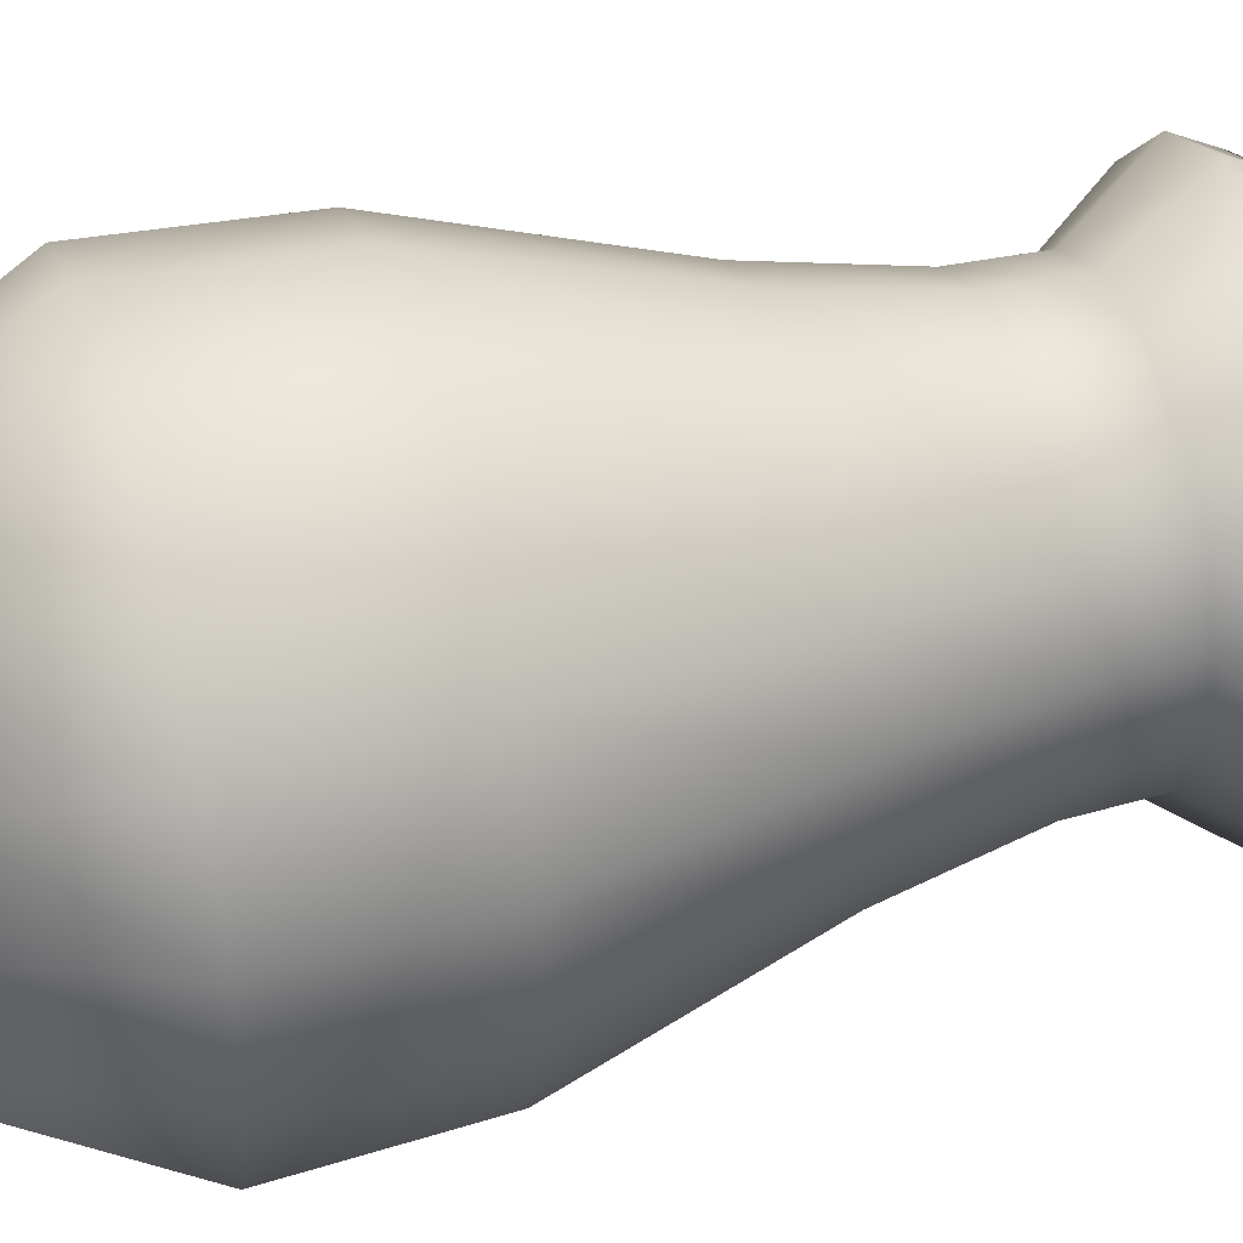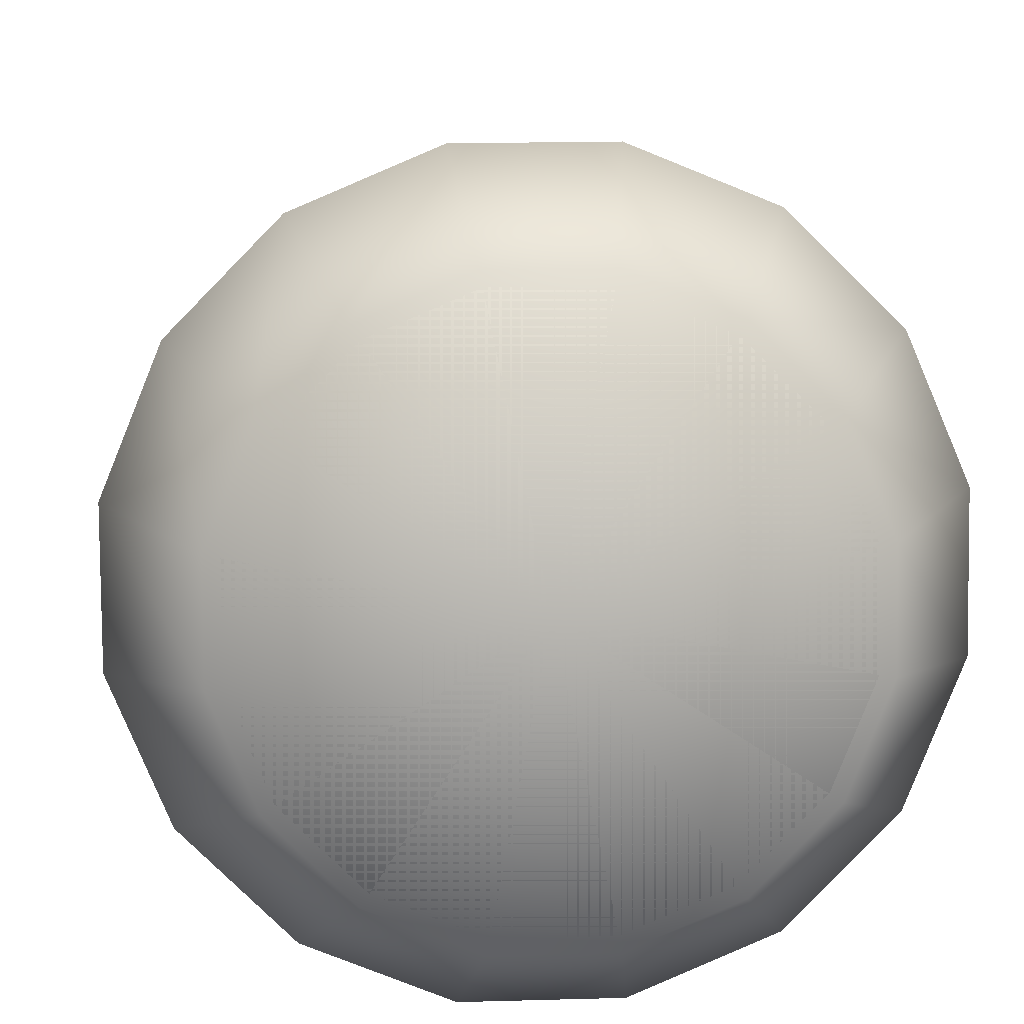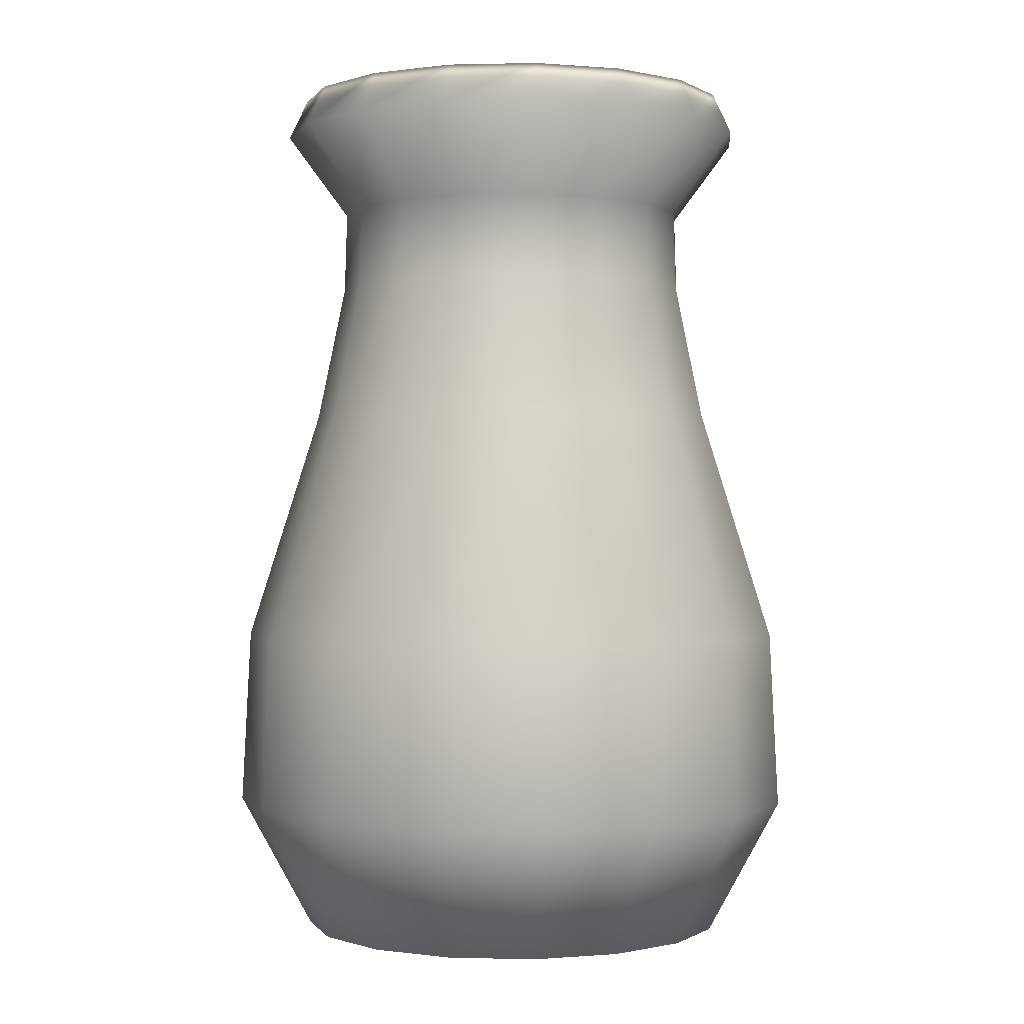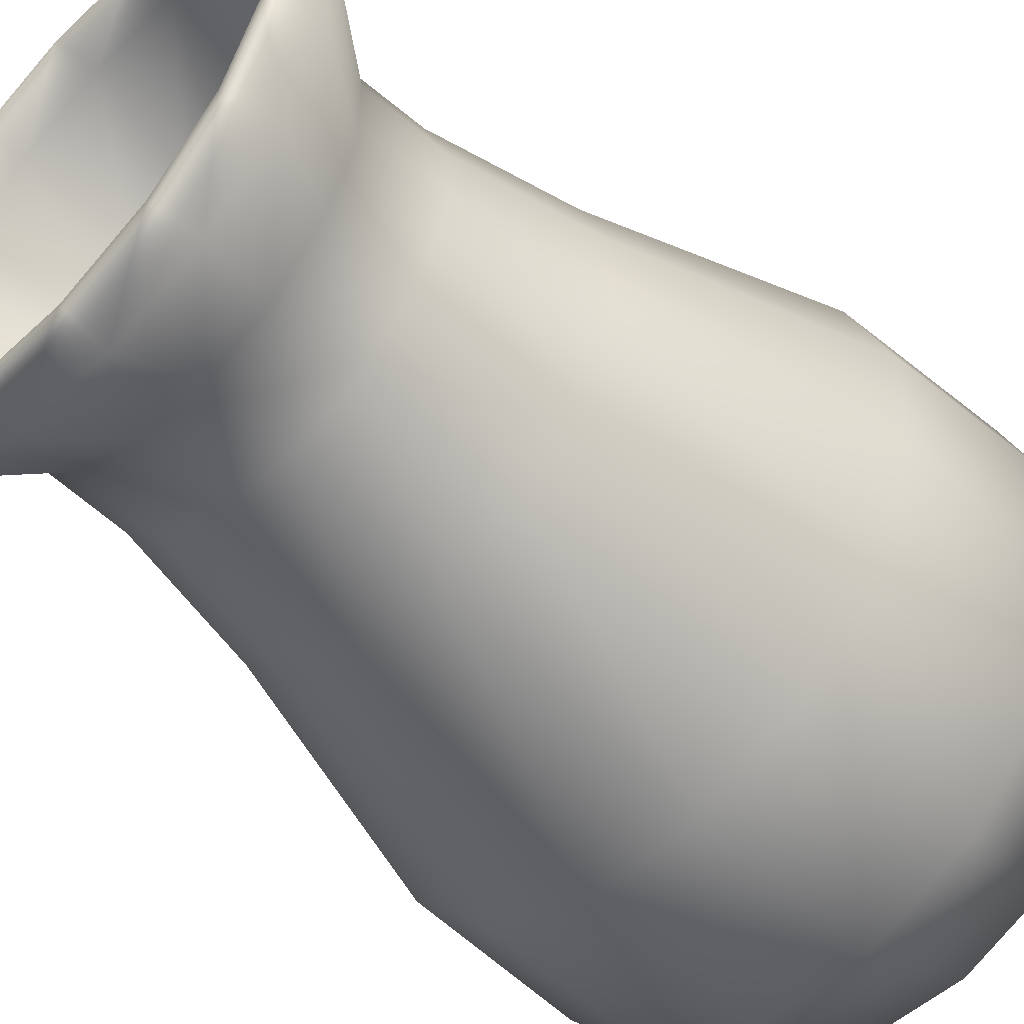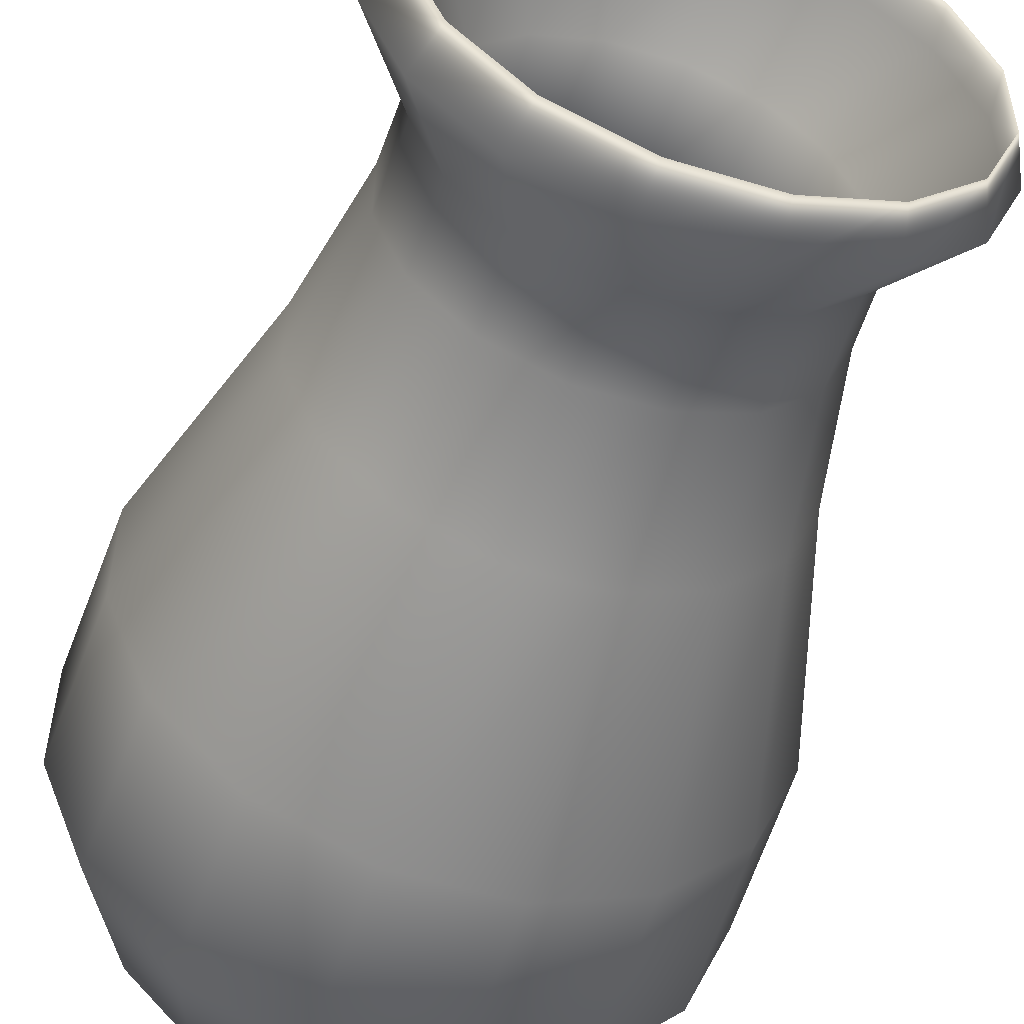
<metadata>
{"format":"obj","ext":"obj","renderer":"f3d","projection":"perspective","resolution":1024,"background":"white","views":[{"elev":41.6,"azim":73.1,"up":"+Z"},{"elev":8.4,"azim":-3.2,"up":"+Z"},{"elev":-0.2,"azim":72.1,"up":"+Y"},{"elev":-51.6,"azim":-134.6,"up":"+Z"},{"elev":-53.2,"azim":162.2,"up":"+Z"}]}
</metadata>
<code>
v 0.5528 0.6097 0.3784
v 0.5234 0.7567 0.3723
v 0.5208 0.8433 0.3717
v 0.5855 0.9324 0.3852
v 0.5659 0.975 0.3811
v 0.5727 0.9324 0.3825
v 0.5037 0.8433 0.3682
v 0.5011 0.7567 0.3676
v 0.525 0.6097 0.3726
v 0.5946 0.36 0.3871
v 0.6109 0.1703 0.3906
v 0.5499 0.025 0.3778
v 0.3324 0.025 0.3324
v 0.5613 0.025 0.3802
v 0.6387 0.1703 0.3964
v 0.6293 0.36 0.3944
v 0.5536 0.6097 0.2906
v 0.5242 0.7567 0.2962
v 0.5215 0.8433 0.2966
v 0.5865 0.9324 0.2843
v 0.5668 0.975 0.288
v 0.5737 0.9324 0.2867
v 0.5044 0.8433 0.2999
v 0.5017 0.7567 0.3004
v 0.5258 0.6097 0.2958
v 0.5956 0.36 0.2826
v 0.612 0.1703 0.2795
v 0.5506 0.025 0.2911
v 0.5622 0.025 0.289
v 0.6398 0.1703 0.2742
v 0.6304 0.36 0.276
v 0.5208 0.6097 0.209
v 0.4956 0.7567 0.2255
v 0.4934 0.8433 0.227
v 0.5486 0.9324 0.1907
v 0.5319 0.975 0.2018
v 0.5379 0.9324 0.1978
v 0.4788 0.8433 0.2365
v 0.4766 0.7567 0.238
v 0.4971 0.6097 0.2245
v 0.5565 0.36 0.1856
v 0.5704 0.1703 0.1765
v 0.5182 0.025 0.2107
v 0.5281 0.025 0.2043
v 0.5941 0.1703 0.161
v 0.5862 0.36 0.1663
v 0.4593 0.6097 0.1463
v 0.4423 0.7567 0.1711
v 0.4408 0.8433 0.1734
v 0.478 0.9324 0.1187
v 0.4668 0.975 0.1354
v 0.4708 0.9324 0.1295
v 0.4309 0.8433 0.1878
v 0.4295 0.7567 0.19
v 0.4432 0.6097 0.1697
v 0.4833 0.36 0.111
v 0.4927 0.1703 0.09737
v 0.4575 0.025 0.1488
v 0.4641 0.025 0.1392
v 0.5086 0.1703 0.07393
v 0.5033 0.36 0.08177
v 0.3783 0.6097 0.1119
v 0.3723 0.7567 0.1413
v 0.3717 0.8433 0.144
v 0.3851 0.9324 0.07925
v 0.3811 0.975 0.09895
v 0.3825 0.9324 0.09195
v 0.3682 0.8433 0.161
v 0.3676 0.7567 0.1637
v 0.3726 0.6097 0.1397
v 0.3871 0.36 0.0701
v 0.3905 0.1703 0.05385
v 0.3777 0.025 0.1149
v 0.3801 0.025 0.1034
v 0.3963 0.1703 0.02612
v 0.3943 0.36 0.03546
v 0.2905 0.6097 0.1111
v 0.2962 0.7567 0.1406
v 0.2965 0.8433 0.1433
v 0.2843 0.9324 0.07832
v 0.2881 0.975 0.09811
v 0.2867 0.9324 0.09111
v 0.2998 0.8433 0.1604
v 0.3004 0.7567 0.163
v 0.2958 0.6097 0.1389
v 0.2825 0.36 0.06917
v 0.2794 0.1703 0.05282
v 0.291 0.025 0.1141
v 0.2889 0.025 0.1026
v 0.2742 0.1703 0.025
v 0.276 0.36 0.03434
v 0.209 0.6097 0.144
v 0.2254 0.7567 0.1691
v 0.227 0.8433 0.1713
v 0.1907 0.9324 0.116
v 0.2018 0.975 0.1328
v 0.1978 0.9324 0.1269
v 0.2365 0.8433 0.186
v 0.238 0.7567 0.1882
v 0.2245 0.6097 0.1677
v 0.1856 0.36 0.1083
v 0.1765 0.1703 0.09438
v 0.2106 0.025 0.1465
v 0.2043 0.025 0.1367
v 0.161 0.1703 0.07066
v 0.1662 0.36 0.0786
v 0.1462 0.6097 0.2055
v 0.1711 0.7567 0.2225
v 0.1733 0.8433 0.224
v 0.1187 0.9324 0.1867
v 0.1354 0.975 0.198
v 0.1295 0.9324 0.194
v 0.1878 0.8433 0.2338
v 0.19 0.7567 0.2353
v 0.1696 0.6097 0.2215
v 0.1111 0.36 0.1815
v 0.09727 0.1703 0.1722
v 0.1488 0.025 0.2073
v 0.1392 0.025 0.2006
v 0.07384 0.1703 0.1561
v 0.08177 0.36 0.1615
v 0.1118 0.6097 0.2864
v 0.1413 0.7567 0.2925
v 0.144 0.8433 0.2931
v 0.07925 0.9324 0.2795
v 0.09895 0.975 0.2837
v 0.09195 0.9324 0.2823
v 0.161 0.8433 0.2966
v 0.1637 0.7567 0.2972
v 0.1396 0.6097 0.2921
v 0.0701 0.36 0.2777
v 0.05385 0.1703 0.2743
v 0.1149 0.025 0.287
v 0.1033 0.025 0.2846
v 0.02603 0.1703 0.2685
v 0.03537 0.36 0.2704
v 0.111 0.6097 0.3742
v 0.1406 0.7567 0.3687
v 0.1432 0.8433 0.3682
v 0.07832 0.9324 0.3805
v 0.09811 0.975 0.3767
v 0.09102 0.9324 0.3781
v 0.1604 0.8433 0.365
v 0.163 0.7567 0.3644
v 0.1389 0.6097 0.369
v 0.06917 0.36 0.3822
v 0.05282 0.1703 0.3852
v 0.1141 0.025 0.3737
v 0.1026 0.025 0.3759
v 0.025 0.1703 0.3906
v 0.03424 0.36 0.3888
v 0.1439 0.6097 0.4557
v 0.1691 0.7567 0.4393
v 0.1713 0.8433 0.4378
v 0.116 0.9324 0.474
v 0.1329 0.975 0.463
v 0.1269 0.9324 0.4669
v 0.1859 0.8433 0.4283
v 0.1882 0.7567 0.4268
v 0.1676 0.6097 0.4402
v 0.1082 0.36 0.4792
v 0.09438 0.1703 0.4882
v 0.1465 0.025 0.4541
v 0.1367 0.025 0.4605
v 0.07066 0.1703 0.5037
v 0.0786 0.36 0.4986
v 0.2054 0.6097 0.5185
v 0.2224 0.7567 0.4937
v 0.224 0.8433 0.4914
v 0.1867 0.9324 0.546
v 0.198 0.975 0.5294
v 0.194 0.9324 0.5353
v 0.2338 0.8433 0.477
v 0.2352 0.7567 0.4748
v 0.2214 0.6097 0.4951
v 0.1814 0.36 0.5538
v 0.1721 0.1703 0.5674
v 0.2073 0.025 0.516
v 0.2005 0.025 0.5257
v 0.1561 0.1703 0.5909
v 0.1615 0.36 0.583
v 0.2864 0.6097 0.5529
v 0.2925 0.7567 0.5234
v 0.2931 0.8433 0.5208
v 0.2795 0.9324 0.5855
v 0.2837 0.975 0.5658
v 0.2823 0.9324 0.5728
v 0.2966 0.8433 0.5037
v 0.2972 0.7567 0.5011
v 0.2921 0.6097 0.5251
v 0.2777 0.36 0.5947
v 0.2743 0.1703 0.6109
v 0.2869 0.025 0.5499
v 0.2845 0.025 0.5613
v 0.2684 0.1703 0.6387
v 0.2704 0.36 0.6293
v 0.3742 0.6097 0.5537
v 0.3686 0.7567 0.5242
v 0.3682 0.8433 0.5216
v 0.3805 0.9324 0.5865
v 0.3767 0.975 0.5668
v 0.3781 0.9324 0.5737
v 0.3649 0.8433 0.5044
v 0.3644 0.7567 0.5018
v 0.3689 0.6097 0.5259
v 0.3822 0.36 0.5956
v 0.3852 0.1703 0.612
v 0.3737 0.025 0.5507
v 0.3759 0.025 0.5622
v 0.3906 0.1703 0.6398
v 0.3888 0.36 0.6304
v 0.4557 0.6097 0.5208
v 0.4392 0.7567 0.4957
v 0.4378 0.8433 0.4935
v 0.4739 0.9324 0.5487
v 0.463 0.975 0.5319
v 0.4669 0.9324 0.5379
v 0.4282 0.8433 0.4788
v 0.4267 0.7567 0.4766
v 0.4401 0.6097 0.4971
v 0.4791 0.36 0.5566
v 0.4881 0.1703 0.5704
v 0.4541 0.025 0.5183
v 0.4604 0.025 0.5281
v 0.5037 0.1703 0.5941
v 0.4985 0.36 0.5862
v 0.5185 0.6097 0.4593
v 0.4936 0.7567 0.4424
v 0.4914 0.8433 0.4408
v 0.546 0.9324 0.4781
v 0.5294 0.975 0.4668
v 0.5352 0.9324 0.4708
v 0.4769 0.8433 0.431
v 0.4748 0.7567 0.4295
v 0.4951 0.6097 0.4433
v 0.5537 0.36 0.4834
v 0.5674 0.1703 0.4927
v 0.516 0.025 0.4576
v 0.5256 0.025 0.4641
v 0.5909 0.1703 0.5087
v 0.583 0.36 0.5033
v 0.3324 0.025 0.3324
f 18 2 1
f 17 18 1
f 19 3 2
f 18 19 2
f 20 4 3
f 19 20 3
f 21 5 4
f 20 21 4
f 22 6 5
f 21 22 5
f 23 7 6
f 22 23 6
f 24 8 7
f 23 24 7
f 25 9 8
f 24 25 8
f 26 10 9
f 25 26 9
f 27 11 10
f 26 27 10
f 28 12 11
f 27 28 11
f 28 242 12
f 29 14 13
f 30 15 14
f 29 30 14
f 31 16 15
f 30 31 15
f 17 1 16
f 31 17 16
f 33 18 17
f 32 33 17
f 34 19 18
f 33 34 18
f 35 20 19
f 34 35 19
f 36 21 20
f 35 36 20
f 37 22 21
f 36 37 21
f 38 23 22
f 37 38 22
f 39 24 23
f 38 39 23
f 40 25 24
f 39 40 24
f 41 26 25
f 40 41 25
f 42 27 26
f 41 42 26
f 43 28 27
f 42 43 27
f 43 242 28
f 44 29 13
f 45 30 29
f 44 45 29
f 46 31 30
f 45 46 30
f 32 17 31
f 46 32 31
f 48 33 32
f 47 48 32
f 49 34 33
f 48 49 33
f 50 35 34
f 49 50 34
f 51 36 35
f 50 51 35
f 52 37 36
f 51 52 36
f 53 38 37
f 52 53 37
f 54 39 38
f 53 54 38
f 55 40 39
f 54 55 39
f 56 41 40
f 55 56 40
f 57 42 41
f 56 57 41
f 58 43 42
f 57 58 42
f 58 242 43
f 59 44 13
f 60 45 44
f 59 60 44
f 61 46 45
f 60 61 45
f 47 32 46
f 61 47 46
f 63 48 47
f 62 63 47
f 64 49 48
f 63 64 48
f 65 50 49
f 64 65 49
f 66 51 50
f 65 66 50
f 67 52 51
f 66 67 51
f 68 53 52
f 67 68 52
f 69 54 53
f 68 69 53
f 70 55 54
f 69 70 54
f 71 56 55
f 70 71 55
f 72 57 56
f 71 72 56
f 73 58 57
f 72 73 57
f 73 242 58
f 74 59 13
f 75 60 59
f 74 75 59
f 76 61 60
f 75 76 60
f 62 47 61
f 76 62 61
f 78 63 62
f 77 78 62
f 79 64 63
f 78 79 63
f 80 65 64
f 79 80 64
f 81 66 65
f 80 81 65
f 82 67 66
f 81 82 66
f 83 68 67
f 82 83 67
f 84 69 68
f 83 84 68
f 85 70 69
f 84 85 69
f 86 71 70
f 85 86 70
f 87 72 71
f 86 87 71
f 88 73 72
f 87 88 72
f 88 242 73
f 89 74 13
f 90 75 74
f 89 90 74
f 91 76 75
f 90 91 75
f 77 62 76
f 91 77 76
f 93 78 77
f 92 93 77
f 94 79 78
f 93 94 78
f 95 80 79
f 94 95 79
f 96 81 80
f 95 96 80
f 97 82 81
f 96 97 81
f 98 83 82
f 97 98 82
f 99 84 83
f 98 99 83
f 100 85 84
f 99 100 84
f 101 86 85
f 100 101 85
f 102 87 86
f 101 102 86
f 103 88 87
f 102 103 87
f 103 242 88
f 104 89 13
f 105 90 89
f 104 105 89
f 106 91 90
f 105 106 90
f 92 77 91
f 106 92 91
f 108 93 92
f 107 108 92
f 109 94 93
f 108 109 93
f 110 95 94
f 109 110 94
f 111 96 95
f 110 111 95
f 112 97 96
f 111 112 96
f 113 98 97
f 112 113 97
f 114 99 98
f 113 114 98
f 115 100 99
f 114 115 99
f 116 101 100
f 115 116 100
f 117 102 101
f 116 117 101
f 118 103 102
f 117 118 102
f 118 242 103
f 119 104 13
f 120 105 104
f 119 120 104
f 121 106 105
f 120 121 105
f 107 92 106
f 121 107 106
f 123 108 107
f 122 123 107
f 124 109 108
f 123 124 108
f 125 110 109
f 124 125 109
f 126 111 110
f 125 126 110
f 127 112 111
f 126 127 111
f 128 113 112
f 127 128 112
f 129 114 113
f 128 129 113
f 130 115 114
f 129 130 114
f 131 116 115
f 130 131 115
f 132 117 116
f 131 132 116
f 133 118 117
f 132 133 117
f 133 242 118
f 134 119 13
f 135 120 119
f 134 135 119
f 136 121 120
f 135 136 120
f 122 107 121
f 136 122 121
f 138 123 122
f 137 138 122
f 139 124 123
f 138 139 123
f 140 125 124
f 139 140 124
f 141 126 125
f 140 141 125
f 142 127 126
f 141 142 126
f 143 128 127
f 142 143 127
f 144 129 128
f 143 144 128
f 145 130 129
f 144 145 129
f 146 131 130
f 145 146 130
f 147 132 131
f 146 147 131
f 148 133 132
f 147 148 132
f 148 242 133
f 149 134 13
f 150 135 134
f 149 150 134
f 151 136 135
f 150 151 135
f 137 122 136
f 151 137 136
f 153 138 137
f 152 153 137
f 154 139 138
f 153 154 138
f 155 140 139
f 154 155 139
f 156 141 140
f 155 156 140
f 157 142 141
f 156 157 141
f 158 143 142
f 157 158 142
f 159 144 143
f 158 159 143
f 160 145 144
f 159 160 144
f 161 146 145
f 160 161 145
f 162 147 146
f 161 162 146
f 163 148 147
f 162 163 147
f 163 242 148
f 164 149 13
f 165 150 149
f 164 165 149
f 166 151 150
f 165 166 150
f 152 137 151
f 166 152 151
f 168 153 152
f 167 168 152
f 169 154 153
f 168 169 153
f 170 155 154
f 169 170 154
f 171 156 155
f 170 171 155
f 172 157 156
f 171 172 156
f 173 158 157
f 172 173 157
f 174 159 158
f 173 174 158
f 175 160 159
f 174 175 159
f 176 161 160
f 175 176 160
f 177 162 161
f 176 177 161
f 178 163 162
f 177 178 162
f 178 242 163
f 179 164 13
f 180 165 164
f 179 180 164
f 181 166 165
f 180 181 165
f 167 152 166
f 181 167 166
f 183 168 167
f 182 183 167
f 184 169 168
f 183 184 168
f 185 170 169
f 184 185 169
f 186 171 170
f 185 186 170
f 187 172 171
f 186 187 171
f 188 173 172
f 187 188 172
f 189 174 173
f 188 189 173
f 190 175 174
f 189 190 174
f 191 176 175
f 190 191 175
f 192 177 176
f 191 192 176
f 193 178 177
f 192 193 177
f 193 242 178
f 194 179 13
f 195 180 179
f 194 195 179
f 196 181 180
f 195 196 180
f 182 167 181
f 196 182 181
f 198 183 182
f 197 198 182
f 199 184 183
f 198 199 183
f 200 185 184
f 199 200 184
f 201 186 185
f 200 201 185
f 202 187 186
f 201 202 186
f 203 188 187
f 202 203 187
f 204 189 188
f 203 204 188
f 205 190 189
f 204 205 189
f 206 191 190
f 205 206 190
f 207 192 191
f 206 207 191
f 208 193 192
f 207 208 192
f 208 242 193
f 209 194 13
f 210 195 194
f 209 210 194
f 211 196 195
f 210 211 195
f 197 182 196
f 211 197 196
f 213 198 197
f 212 213 197
f 214 199 198
f 213 214 198
f 215 200 199
f 214 215 199
f 216 201 200
f 215 216 200
f 217 202 201
f 216 217 201
f 218 203 202
f 217 218 202
f 219 204 203
f 218 219 203
f 220 205 204
f 219 220 204
f 221 206 205
f 220 221 205
f 222 207 206
f 221 222 206
f 223 208 207
f 222 223 207
f 223 242 208
f 224 209 13
f 225 210 209
f 224 225 209
f 226 211 210
f 225 226 210
f 212 197 211
f 226 212 211
f 228 213 212
f 227 228 212
f 229 214 213
f 228 229 213
f 230 215 214
f 229 230 214
f 231 216 215
f 230 231 215
f 232 217 216
f 231 232 216
f 233 218 217
f 232 233 217
f 234 219 218
f 233 234 218
f 235 220 219
f 234 235 219
f 236 221 220
f 235 236 220
f 237 222 221
f 236 237 221
f 238 223 222
f 237 238 222
f 238 242 223
f 239 224 13
f 240 225 224
f 239 240 224
f 241 226 225
f 240 241 225
f 227 212 226
f 241 227 226
f 2 228 227
f 1 2 227
f 3 229 228
f 2 3 228
f 4 230 229
f 3 4 229
f 5 231 230
f 4 5 230
f 6 232 231
f 5 6 231
f 7 233 232
f 6 7 232
f 8 234 233
f 7 8 233
f 9 235 234
f 8 9 234
f 10 236 235
f 9 10 235
f 11 237 236
f 10 11 236
f 12 238 237
f 11 12 237
f 12 242 238
f 14 239 13
f 15 240 239
f 14 15 239
f 16 241 240
f 15 16 240
f 1 227 241
f 16 1 241

</code>
